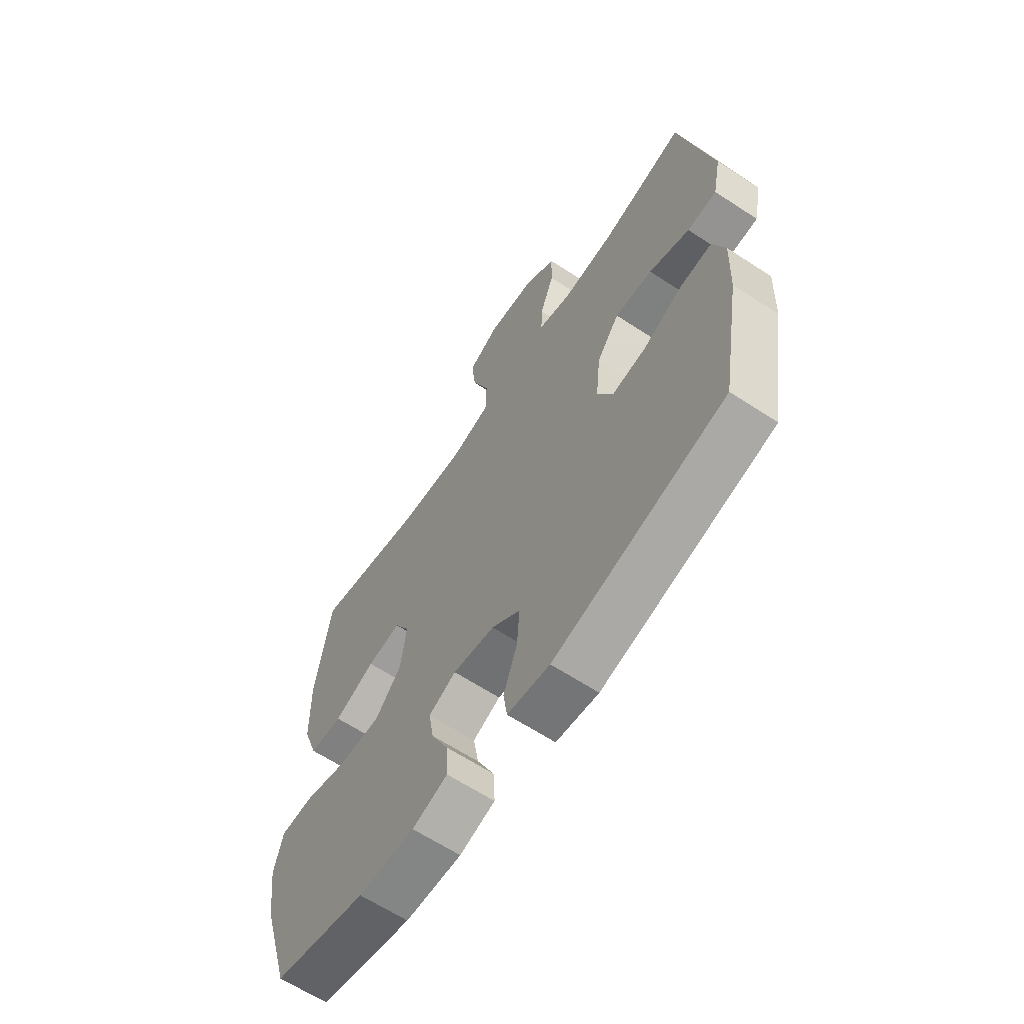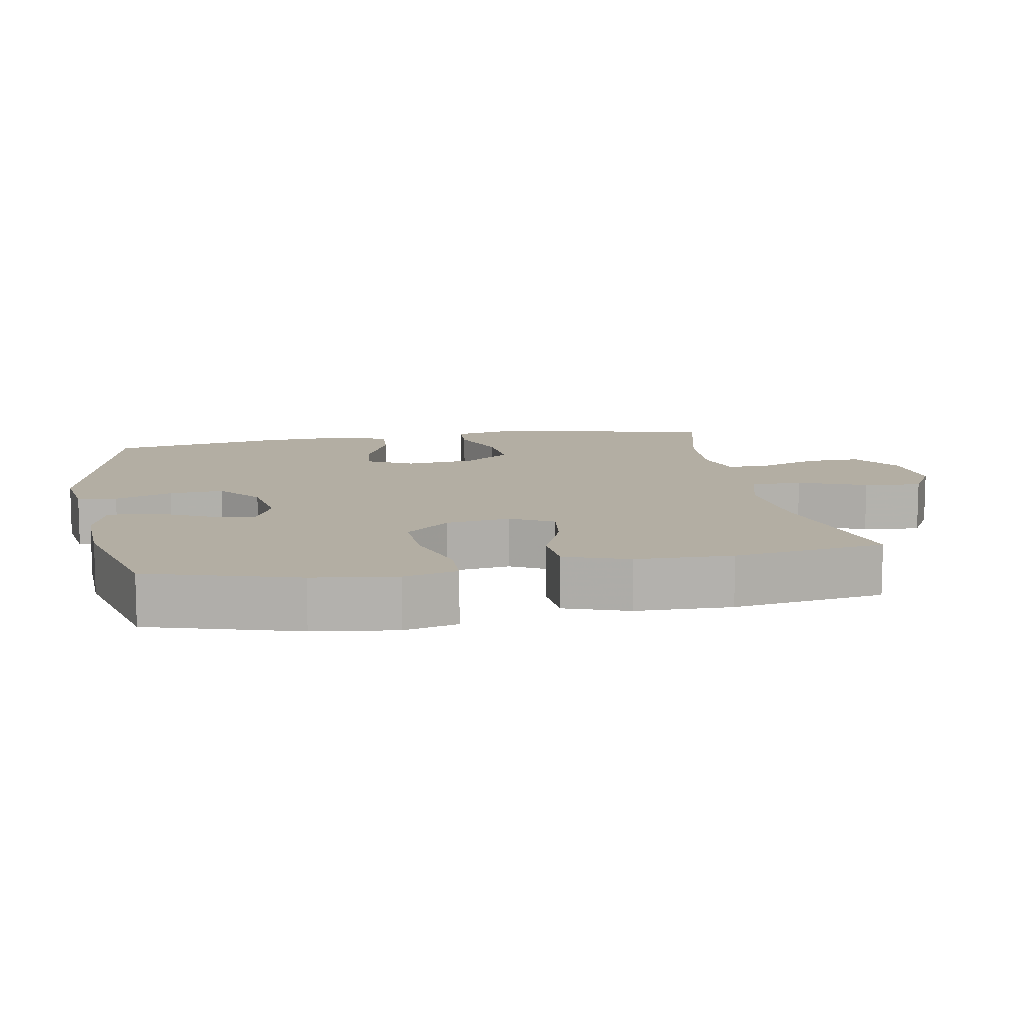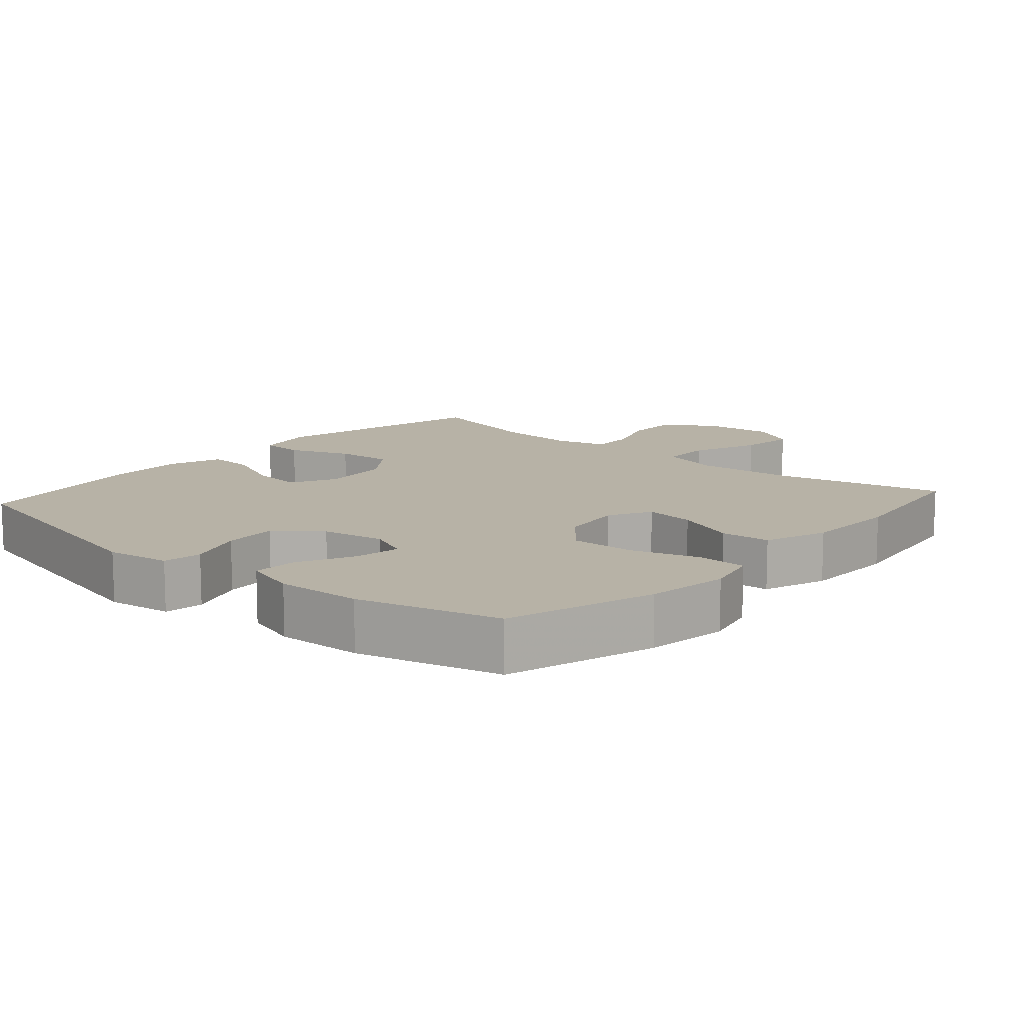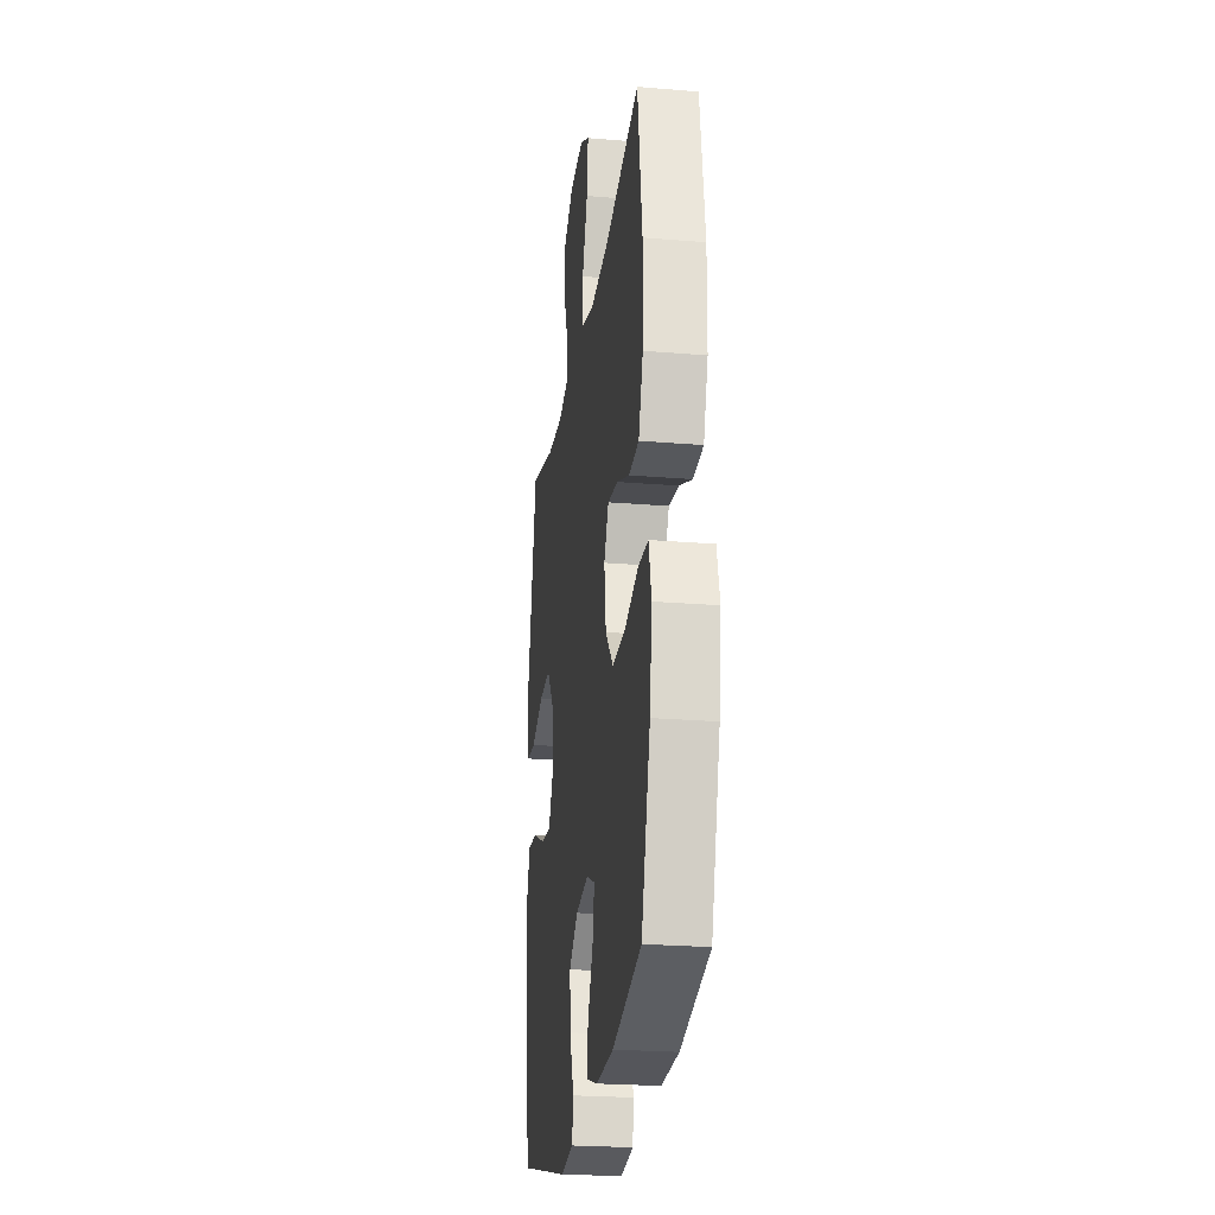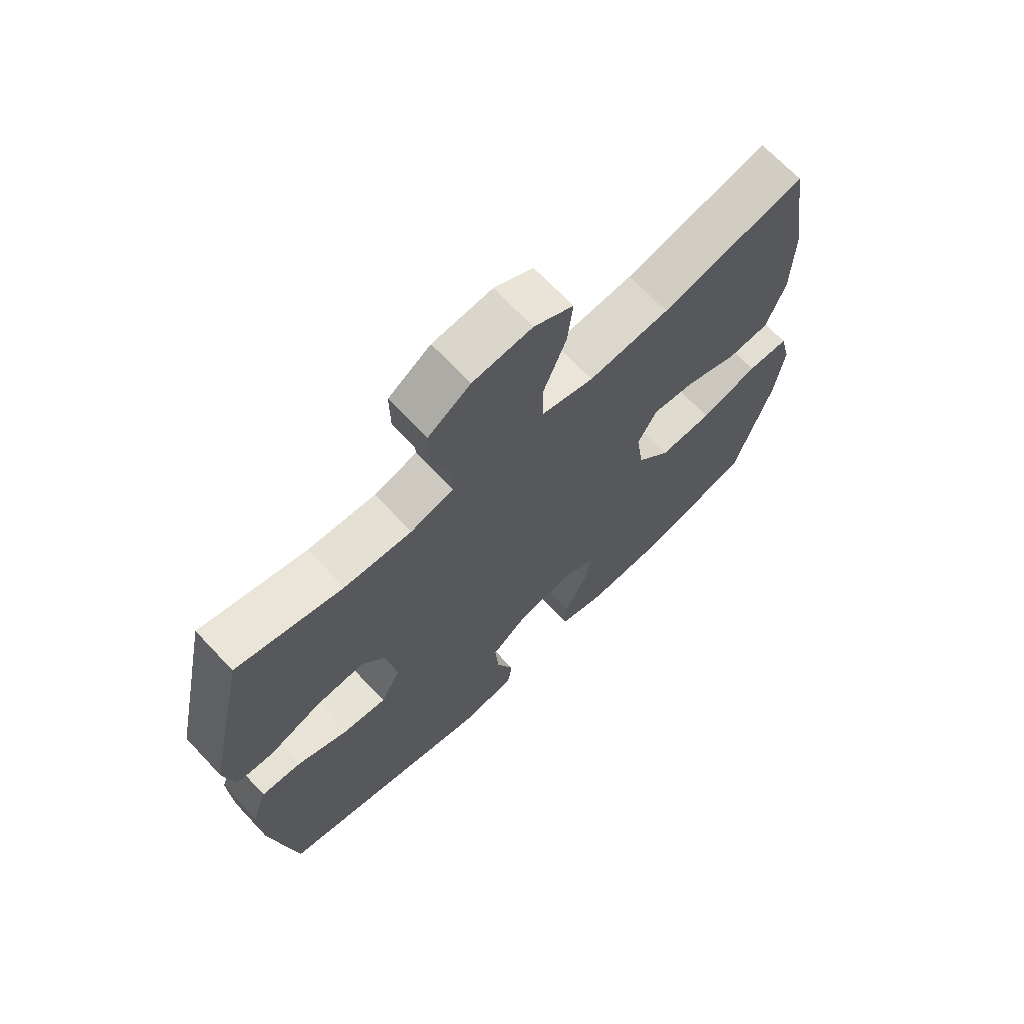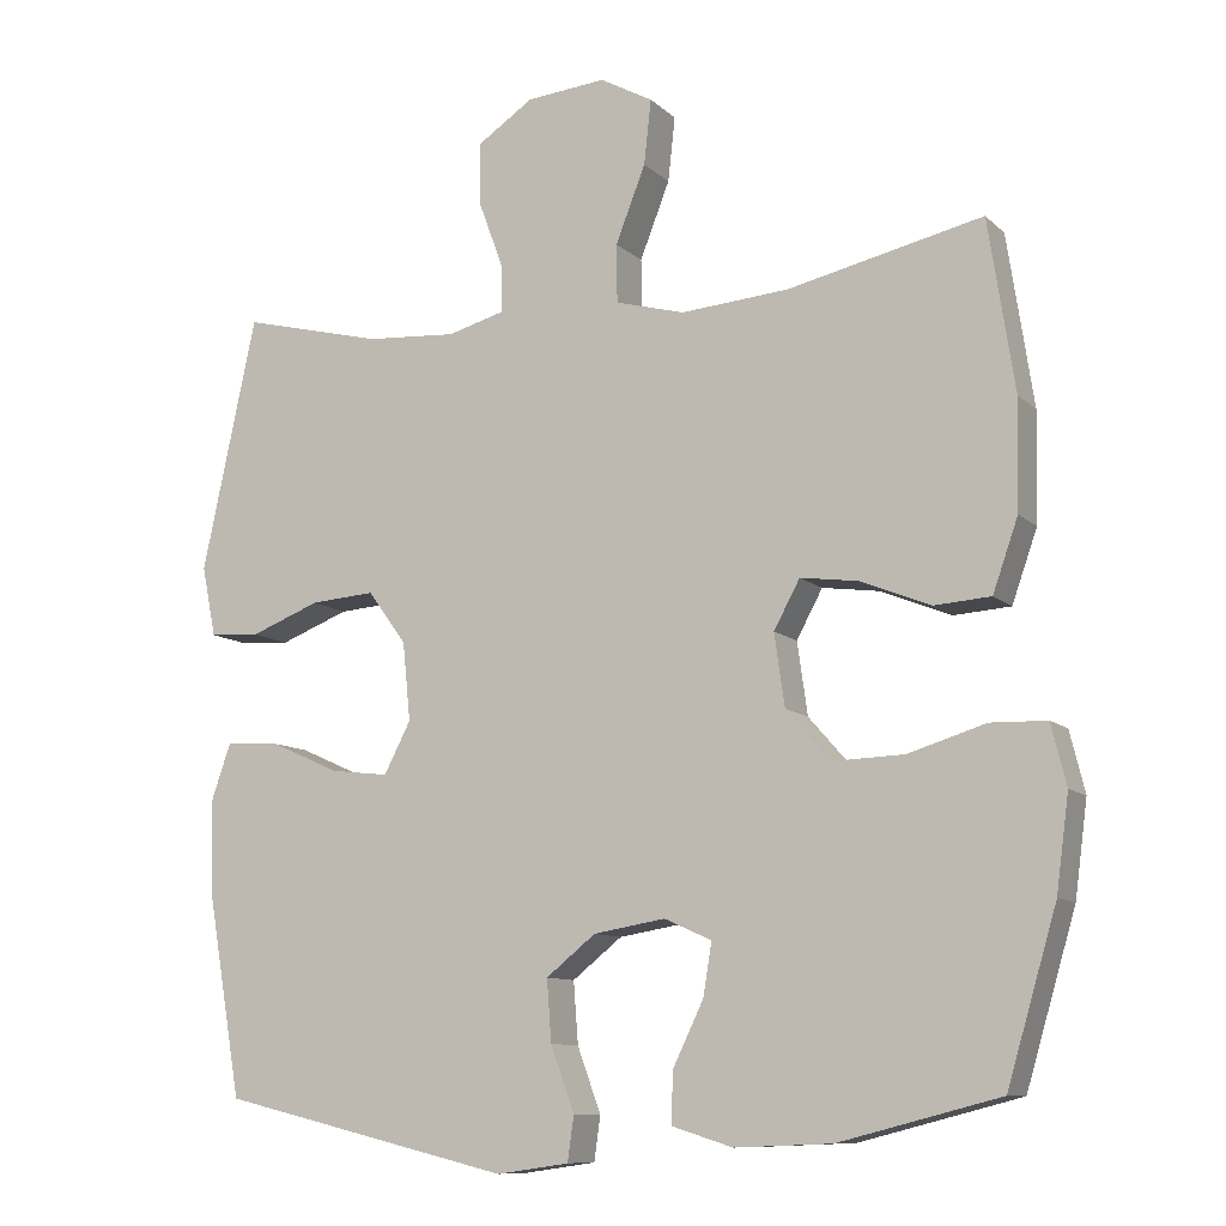
<metadata>
{"format":"obj","ext":"obj","renderer":"f3d","projection":"perspective","resolution":1024,"background":"white","views":[{"elev":-63.7,"azim":56.5,"up":"+Z"},{"elev":11.0,"azim":-100.4,"up":"+Y"},{"elev":12.3,"azim":-138.8,"up":"+Y"},{"elev":-23.9,"azim":-97.9,"up":"+Z"},{"elev":68.8,"azim":136.7,"up":"+Z"},{"elev":-10.2,"azim":-153.9,"up":"+Z"}]}
</metadata>
<code>
v 0.5 0.07 -0.5
v 0.129 0.07 -0.589
v 0.037 0.07 -0.576
v 0.029 0.07 -0.52
v 0.059 0.07 -0.438
v 0.065 0.07 -0.36
v 0.002 0.07 -0.31
v -0.089 0.07 -0.295
v -0.149 0.07 -0.322
v -0.138 0.07 -0.388
v -0.099 0.07 -0.469
v -0.097 0.07 -0.533
v -0.174 0.07 -0.557
v -0.297 0.07 -0.552
v -0.5 0.07 -0.5
v -0.563 0.07 -0.287
v -0.579 0.07 -0.168
v -0.56 0.07 -0.091
v -0.489 0.07 -0.089
v -0.391 0.07 -0.119
v -0.3 0.07 -0.122
v -0.244 0.07 -0.058
v -0.231 0.07 0.034
v -0.264 0.07 0.095
v -0.337 0.07 0.085
v -0.426 0.07 0.049
v -0.498 0.07 0.054
v -0.53 0.07 0.145
v -0.533 0.07 0.283
v -0.5 0.07 0.5
v -0.254 0.07 0.445
v -0.116 0.07 0.434
v -0.028 0.07 0.458
v -0.027 0.07 0.532
v -0.065 0.07 0.629
v -0.074 0.07 0.711
v -0.007 0.07 0.748
v 0.094 0.07 0.739
v 0.166 0.07 0.691
v 0.165 0.07 0.613
v 0.134 0.07 0.529
v 0.132 0.07 0.467
v 0.205 0.07 0.447
v 0.32 0.07 0.455
v 0.5 0.07 0.5
v 0.569 0.07 0.178
v 0.551 0.07 0.089
v 0.487 0.07 0.085
v 0.399 0.07 0.119
v 0.317 0.07 0.125
v 0.268 0.07 0.058
v 0.258 0.07 -0.041
v 0.292 0.07 -0.106
v 0.366 0.07 -0.097
v 0.453 0.07 -0.058
v 0.522 0.07 -0.053
v 0.548 0.07 -0.128
v 0.543 0.07 -0.25
v 0.5 0 -0.5
v 0.129 0 -0.589
v 0.037 0 -0.576
v 0.029 0 -0.52
v 0.059 0 -0.438
v 0.065 0 -0.36
v 0.002 0 -0.31
v -0.089 0 -0.295
v -0.149 0 -0.322
v -0.138 0 -0.388
v -0.099 0 -0.469
v -0.097 0 -0.533
v -0.174 0 -0.557
v -0.297 0 -0.552
v -0.5 0 -0.5
v -0.563 0 -0.287
v -0.579 0 -0.168
v -0.56 0 -0.091
v -0.489 0 -0.089
v -0.391 0 -0.119
v -0.3 0 -0.122
v -0.244 0 -0.058
v -0.231 0 0.034
v -0.264 0 0.095
v -0.337 0 0.085
v -0.426 0 0.049
v -0.498 0 0.054
v -0.53 0 0.145
v -0.533 0 0.283
v -0.5 0 0.5
v -0.254 0 0.445
v -0.116 0 0.434
v -0.028 0 0.458
v -0.027 0 0.532
v -0.065 0 0.629
v -0.074 0 0.711
v -0.007 0 0.748
v 0.094 0 0.739
v 0.166 0 0.691
v 0.165 0 0.613
v 0.134 0 0.529
v 0.132 0 0.467
v 0.205 0 0.447
v 0.32 0 0.455
v 0.5 0 0.5
v 0.569 0 0.178
v 0.551 0 0.089
v 0.487 0 0.085
v 0.399 0 0.119
v 0.317 0 0.125
v 0.268 0 0.058
v 0.258 0 -0.041
v 0.292 0 -0.106
v 0.366 0 -0.097
v 0.453 0 -0.058
v 0.522 0 -0.053
v 0.548 0 -0.128
v 0.543 0 -0.25
f 54 55 56 57
f 53 54 57 58
f 46 47 48 49
f 44 45 46 49
f 43 44 49 50
f 42 43 50 51
f 38 39 40 41
f 38 41 42
f 37 38 42
f 34 35 36 37
f 33 34 37 42
f 32 33 42 51
f 28 29 30 31
f 25 26 27 28
f 24 25 28 31
f 23 24 31 32
f 17 18 19 20
f 17 20 21
f 16 17 21
f 15 16 21
f 14 15 21 22
f 10 11 12 13
f 9 10 13 14
f 2 3 4 5
f 2 5 6
f 53 58 1 2
f 52 53 2 6
f 51 52 6 7
f 32 51 7 8
f 23 32 8 9
f 9 14 22 23
f 115 114 113 112
f 116 115 112 111
f 107 106 105 104
f 107 104 103 102
f 108 107 102 101
f 109 108 101 100
f 99 98 97 96
f 100 99 96
f 100 96 95
f 95 94 93 92
f 100 95 92 91
f 109 100 91 90
f 89 88 87 86
f 86 85 84 83
f 89 86 83 82
f 90 89 82 81
f 78 77 76 75
f 79 78 75
f 79 75 74
f 79 74 73
f 80 79 73 72
f 71 70 69 68
f 72 71 68 67
f 63 62 61 60
f 64 63 60
f 60 59 116 111
f 64 60 111 110
f 65 64 110 109
f 66 65 109 90
f 67 66 90 81
f 81 80 72 67
f 1 59 60 2
f 2 60 61 3
f 3 61 62 4
f 4 62 63 5
f 5 63 64 6
f 6 64 65 7
f 7 65 66 8
f 8 66 67 9
f 9 67 68 10
f 10 68 69 11
f 11 69 70 12
f 12 70 71 13
f 13 71 72 14
f 14 72 73 15
f 15 73 74 16
f 16 74 75 17
f 17 75 76 18
f 18 76 77 19
f 19 77 78 20
f 20 78 79 21
f 21 79 80 22
f 22 80 81 23
f 23 81 82 24
f 24 82 83 25
f 25 83 84 26
f 26 84 85 27
f 27 85 86 28
f 28 86 87 29
f 29 87 88 30
f 30 88 89 31
f 31 89 90 32
f 32 90 91 33
f 33 91 92 34
f 34 92 93 35
f 35 93 94 36
f 36 94 95 37
f 37 95 96 38
f 38 96 97 39
f 39 97 98 40
f 40 98 99 41
f 41 99 100 42
f 42 100 101 43
f 43 101 102 44
f 44 102 103 45
f 45 103 104 46
f 46 104 105 47
f 47 105 106 48
f 48 106 107 49
f 49 107 108 50
f 50 108 109 51
f 51 109 110 52
f 52 110 111 53
f 53 111 112 54
f 54 112 113 55
f 55 113 114 56
f 56 114 115 57
f 57 115 116 58
f 58 116 59 1

</code>
